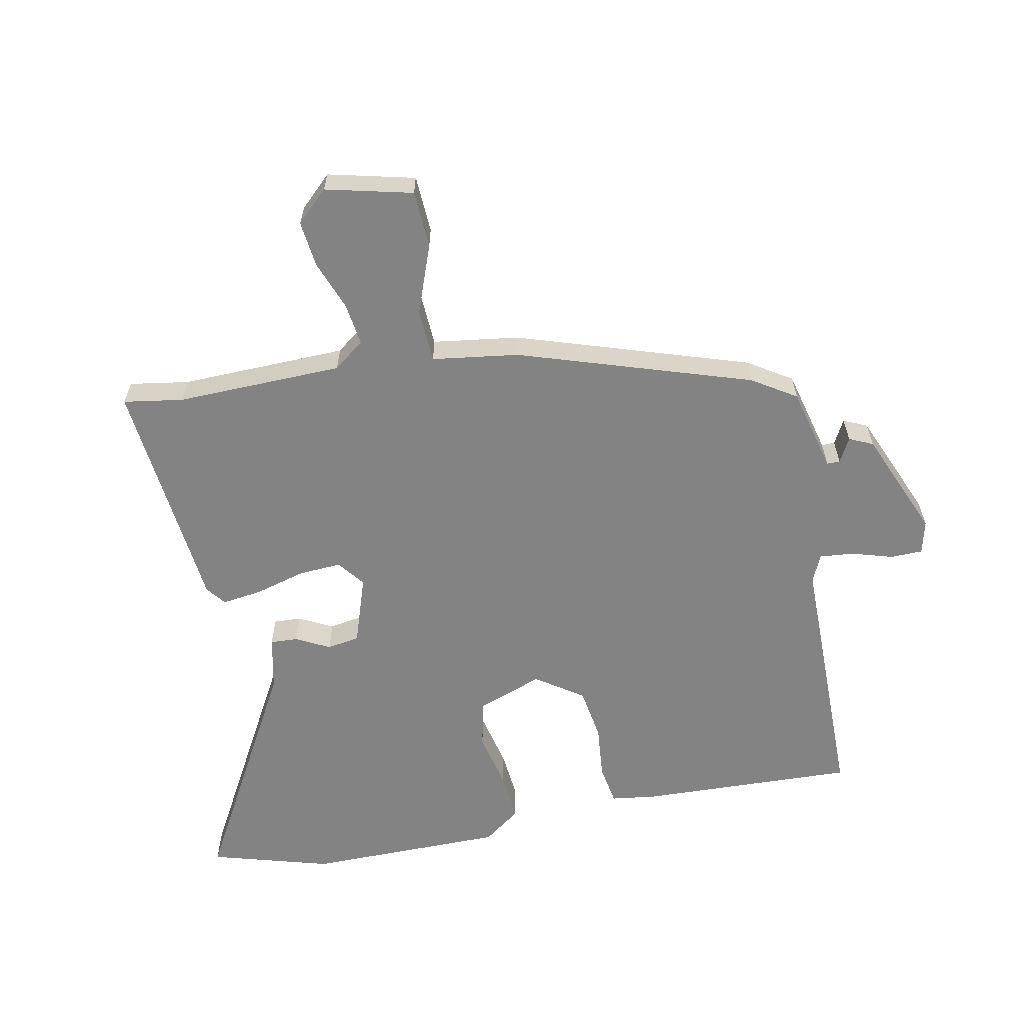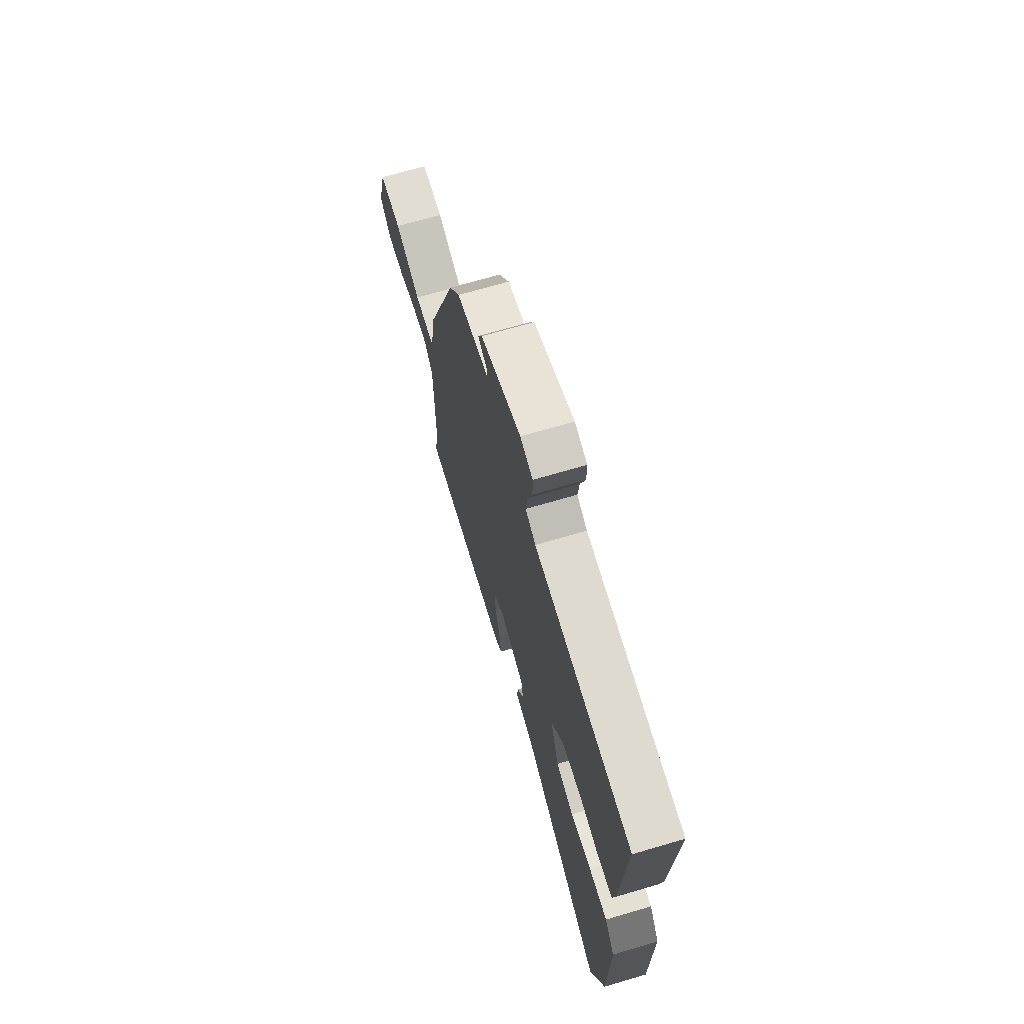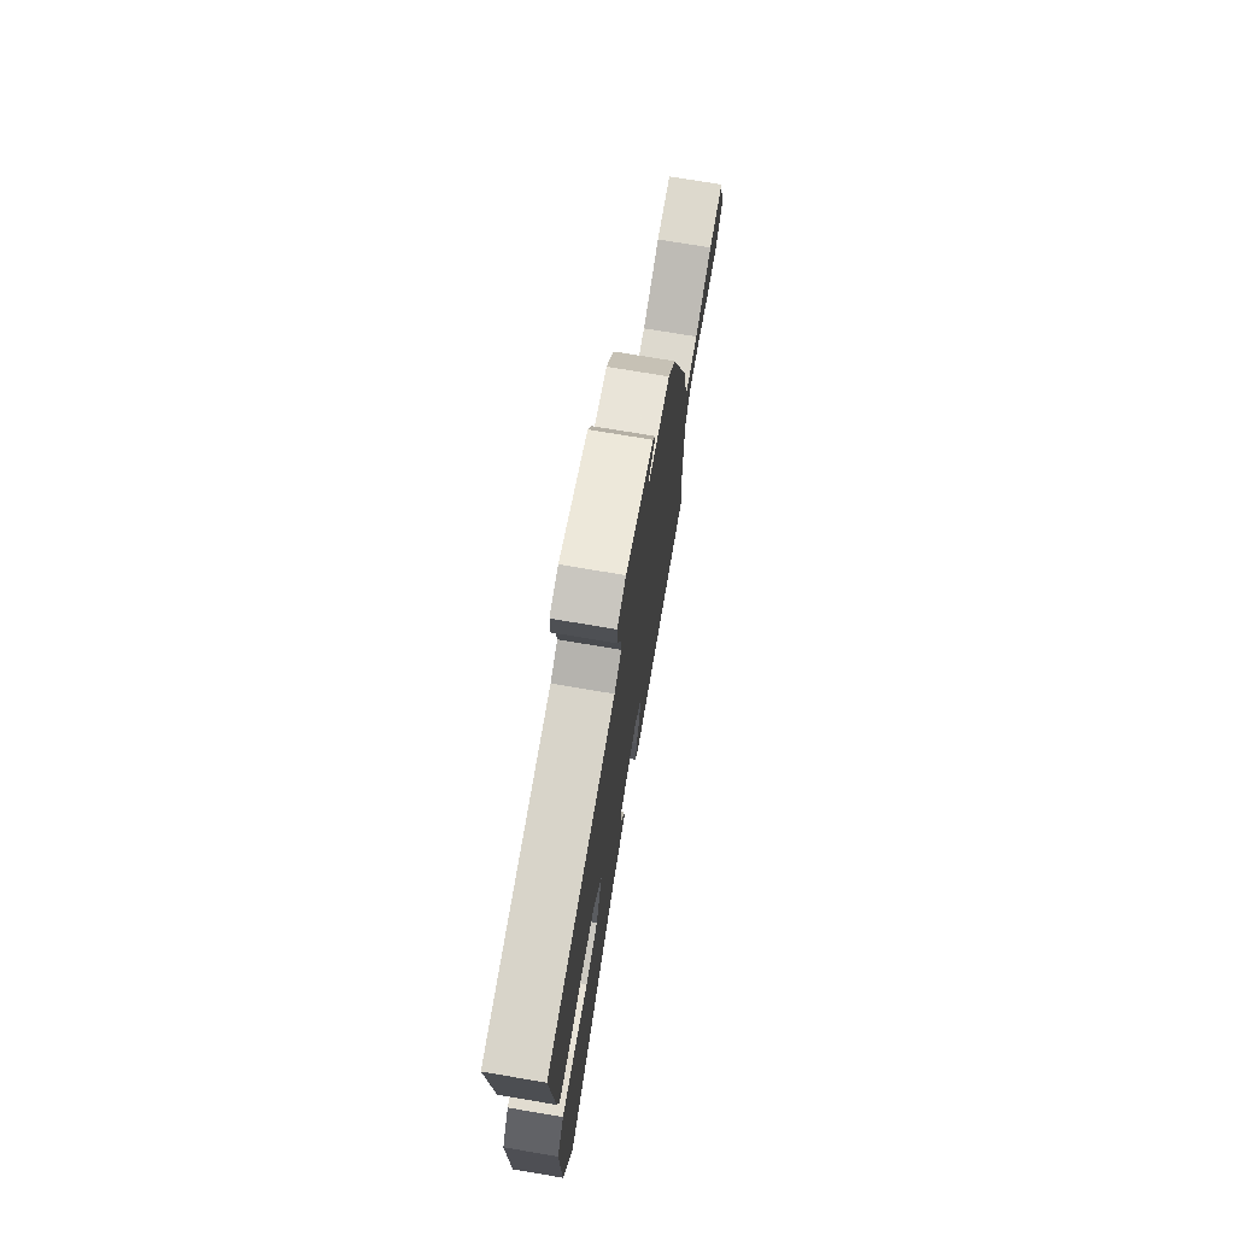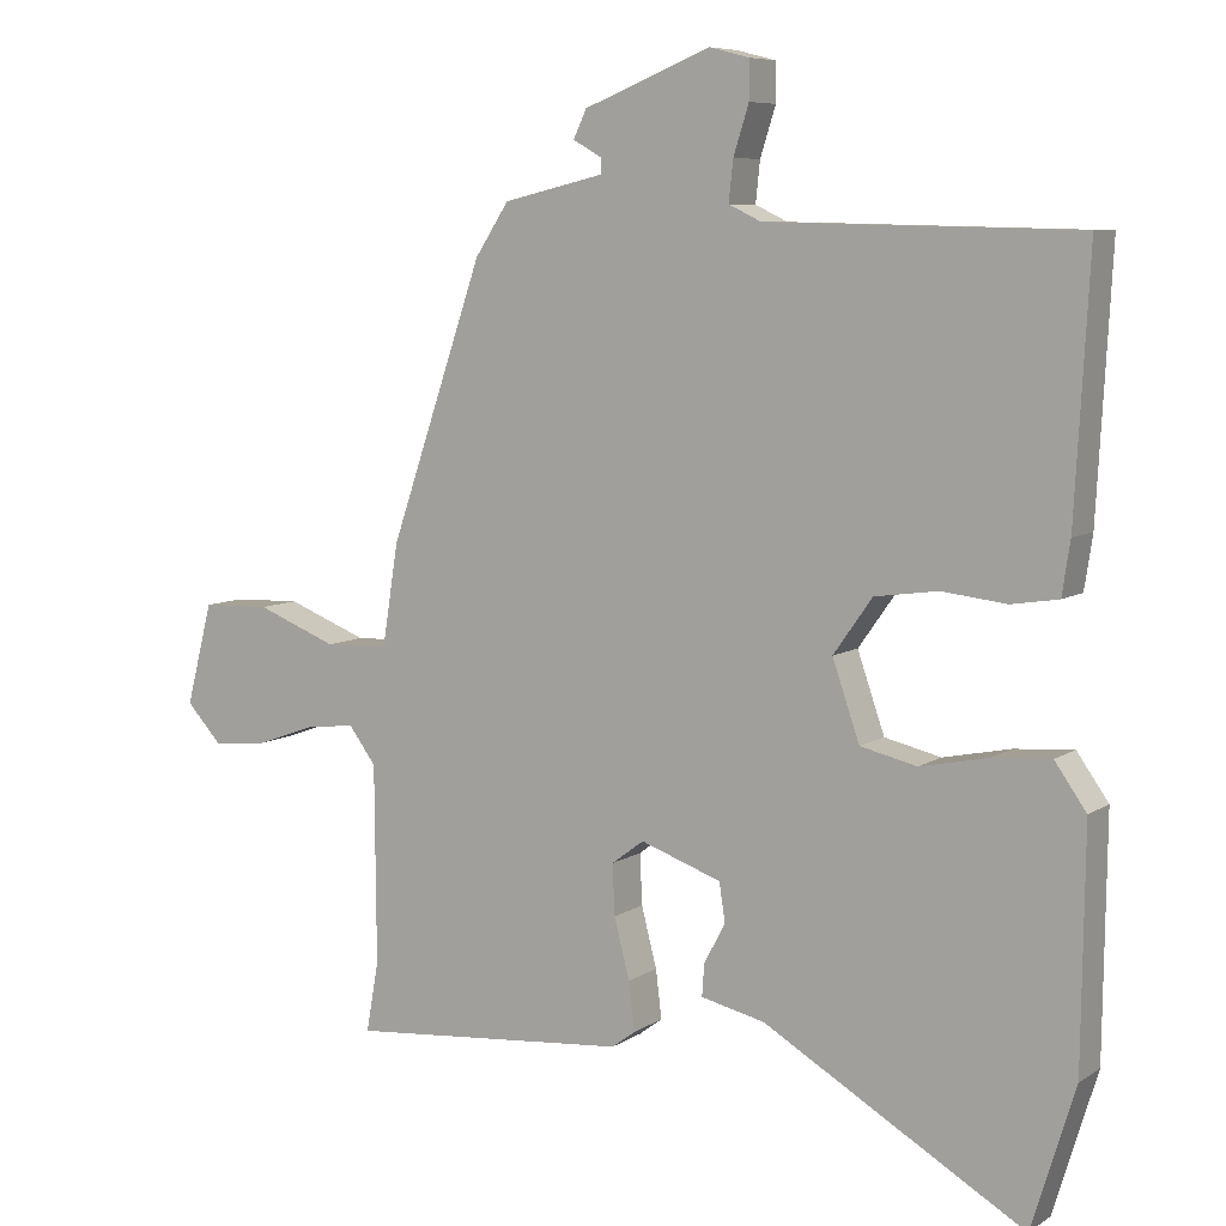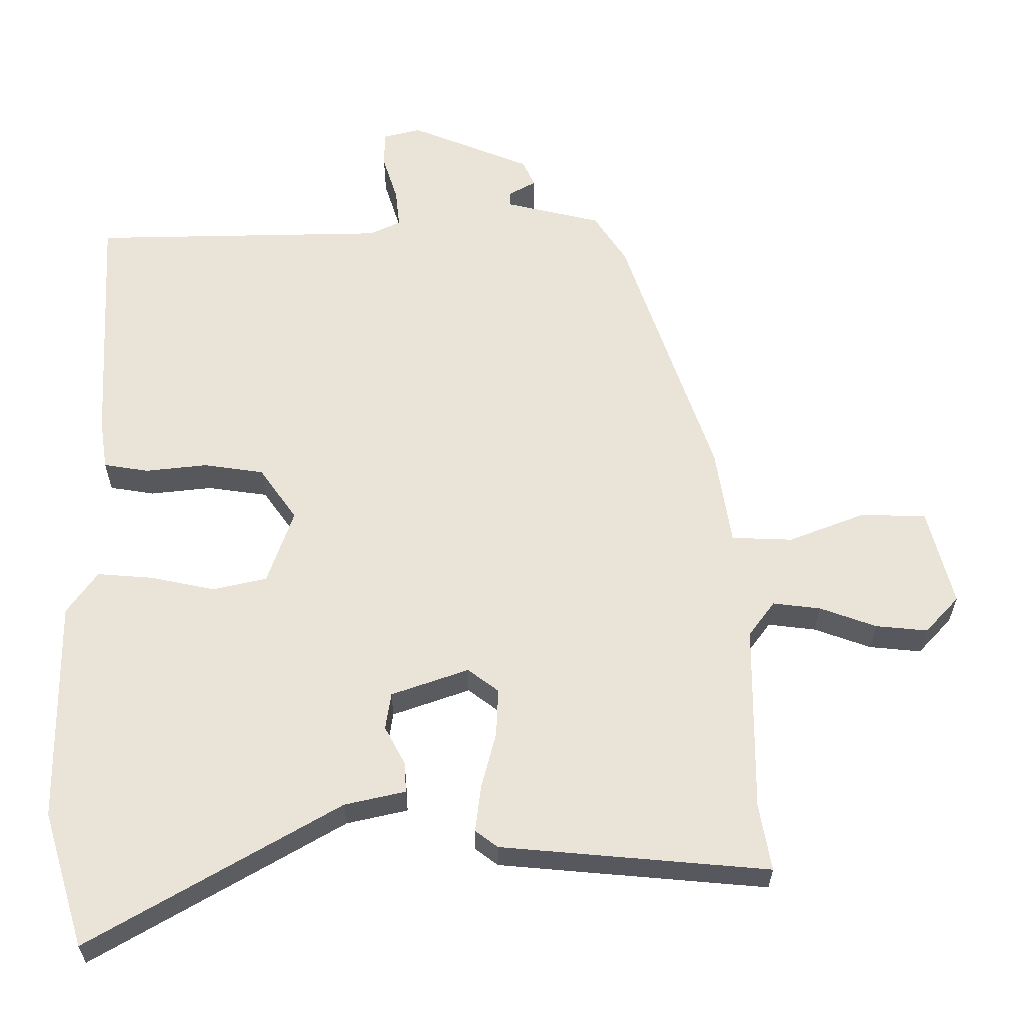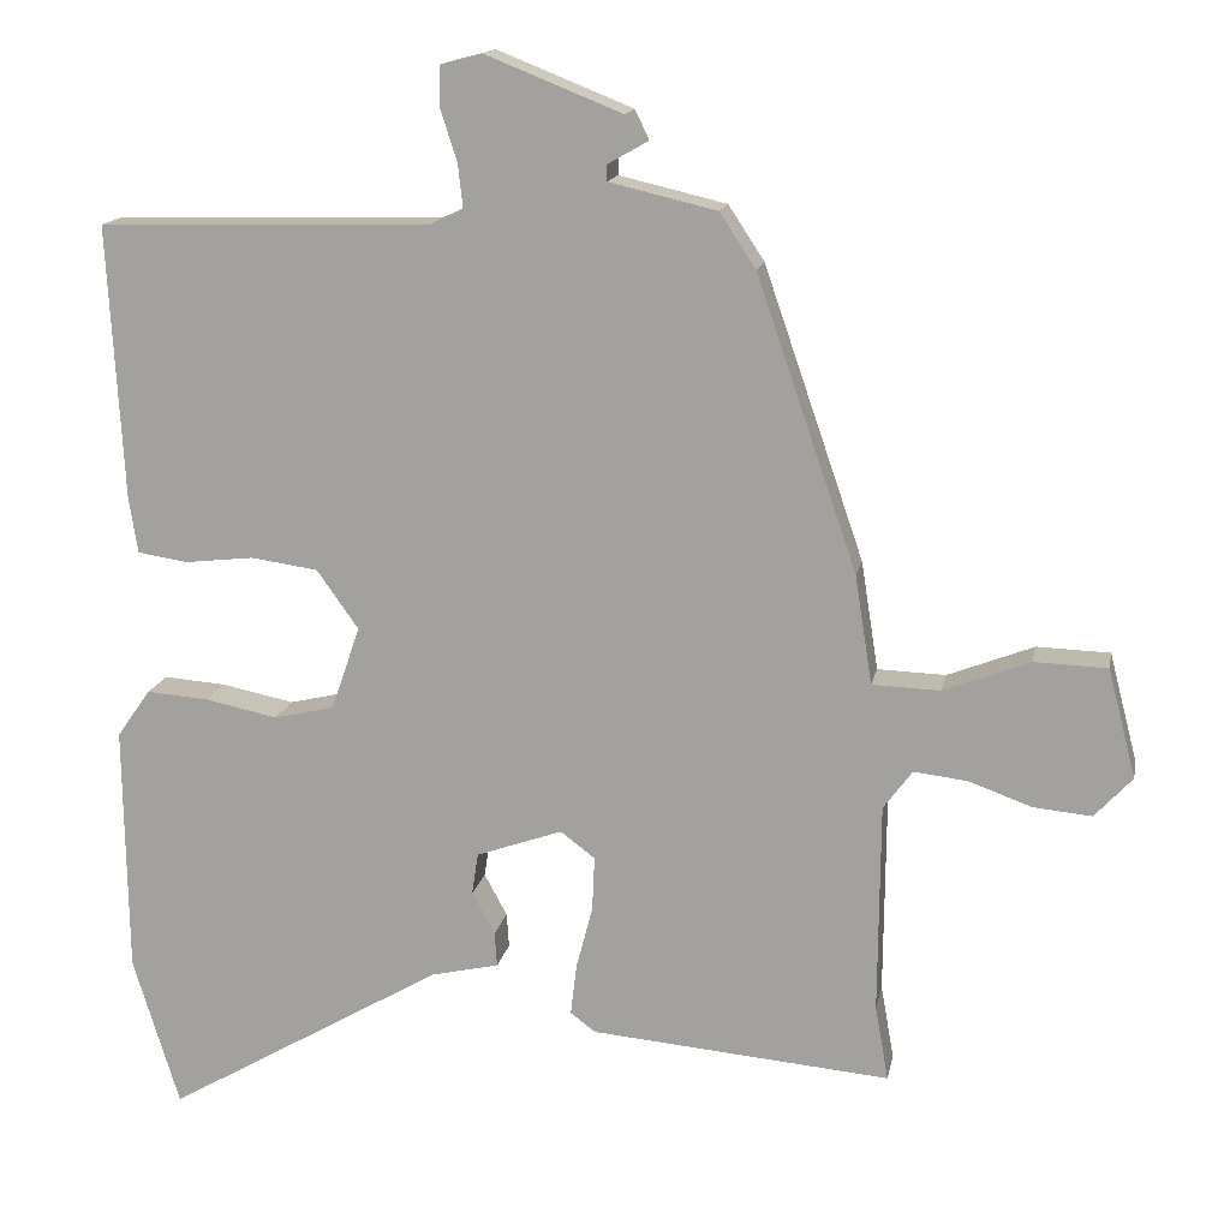
<metadata>
{"format":"obj","ext":"obj","renderer":"f3d","projection":"perspective","resolution":1024,"background":"white","views":[{"elev":-61.2,"azim":-77.8,"up":"+Y"},{"elev":69.8,"azim":73.6,"up":"+Z"},{"elev":73.8,"azim":99.6,"up":"+Z"},{"elev":7.5,"azim":30.4,"up":"+Z"},{"elev":-29.1,"azim":179.8,"up":"+Z"},{"elev":15.1,"azim":-169.0,"up":"+Z"}]}
</metadata>
<code>
v 0.502 0.07 -0.494
v 0.443 0.07 -0.687
v 0.087 0.07 -0.479
v 0 0.07 -0.459
v 0.003 0.07 -0.415
v 0.032 0.07 -0.361
v 0.024 0.07 -0.308
v -0.086 0.07 -0.269
v -0.13 0.07 -0.302
v -0.127 0.07 -0.371
v -0.106 0.07 -0.452
v -0.098 0.07 -0.518
v -0.13 0.07 -0.542
v -0.513 0.07 -0.575
v -0.496 0.07 -0.479
v -0.498 0.07 -0.21
v -0.535 0.07 -0.16
v -0.603 0.07 -0.168
v -0.684 0.07 -0.197
v -0.758 0.07 -0.204
v -0.806 0.07 -0.152
v -0.77 0.07 -0.013
v -0.677 0.07 -0.01
v -0.567 0.07 -0.053
v -0.48 0.07 -0.05
v -0.458 0.07 0.089
v -0.33 0.07 0.461
v -0.284 0.07 0.531
v -0.147 0.07 0.563
v -0.147 0.07 0.584
v -0.186 0.07 0.606
v -0.168 0.07 0.644
v 0.005 0.07 0.713
v 0.059 0.07 0.699
v 0.059 0.07 0.647
v 0.038 0.07 0.581
v 0.032 0.07 0.526
v 0.076 0.07 0.505
v 0.498 0.07 0.495
v 0.479 0.07 0.146
v 0.468 0.07 0.074
v 0.404 0.07 0.064
v 0.316 0.07 0.074
v 0.23 0.07 0.062
v 0.177 0.07 -0.013
v 0.214 0.07 -0.12
v 0.291 0.07 -0.138
v 0.383 0.07 -0.119
v 0.463 0.07 -0.113
v 0.506 0.07 -0.174
v 0.502 0 -0.494
v 0.443 0 -0.687
v 0.087 0 -0.479
v 0 0 -0.459
v 0.003 0 -0.415
v 0.032 0 -0.361
v 0.024 0 -0.308
v -0.086 0 -0.269
v -0.13 0 -0.302
v -0.127 0 -0.371
v -0.106 0 -0.452
v -0.098 0 -0.518
v -0.13 0 -0.542
v -0.513 0 -0.575
v -0.496 0 -0.479
v -0.498 0 -0.21
v -0.535 0 -0.16
v -0.603 0 -0.168
v -0.684 0 -0.197
v -0.758 0 -0.204
v -0.806 0 -0.152
v -0.77 0 -0.013
v -0.677 0 -0.01
v -0.567 0 -0.053
v -0.48 0 -0.05
v -0.458 0 0.089
v -0.33 0 0.461
v -0.284 0 0.531
v -0.147 0 0.563
v -0.147 0 0.584
v -0.186 0 0.606
v -0.168 0 0.644
v 0.005 0 0.713
v 0.059 0 0.699
v 0.059 0 0.647
v 0.038 0 0.581
v 0.032 0 0.526
v 0.076 0 0.505
v 0.498 0 0.495
v 0.479 0 0.146
v 0.468 0 0.074
v 0.404 0 0.064
v 0.316 0 0.074
v 0.23 0 0.062
v 0.177 0 -0.013
v 0.214 0 -0.12
v 0.291 0 -0.138
v 0.383 0 -0.119
v 0.463 0 -0.113
v 0.506 0 -0.174
f 47 48 49 50
f 47 50 1 2
f 46 47 2 3
f 45 46 3 4
f 40 41 42 43
f 38 39 40 43
f 37 38 43 44
f 33 34 35 36
f 33 36 37
f 30 31 32 33
f 29 30 33 37
f 25 26 27 28
f 25 28 29 37
f 21 22 23 24
f 21 24 25
f 18 19 20 21
f 17 18 21 25
f 16 17 25 37
f 12 13 14 15
f 10 11 12 15
f 9 10 15 16
f 8 9 16 37
f 4 5 6
f 45 4 6
f 45 6 7
f 8 37 44 45
f 7 8 45
f 100 99 98 97
f 52 51 100 97
f 53 52 97 96
f 54 53 96 95
f 93 92 91 90
f 93 90 89 88
f 94 93 88 87
f 86 85 84 83
f 87 86 83
f 83 82 81 80
f 87 83 80 79
f 78 77 76 75
f 87 79 78 75
f 74 73 72 71
f 75 74 71
f 71 70 69 68
f 75 71 68 67
f 87 75 67 66
f 65 64 63 62
f 65 62 61 60
f 66 65 60 59
f 87 66 59 58
f 56 55 54
f 56 54 95
f 57 56 95
f 95 94 87 58
f 95 58 57
f 1 51 52 2
f 2 52 53 3
f 3 53 54 4
f 4 54 55 5
f 5 55 56 6
f 6 56 57 7
f 7 57 58 8
f 8 58 59 9
f 9 59 60 10
f 10 60 61 11
f 11 61 62 12
f 12 62 63 13
f 13 63 64 14
f 14 64 65 15
f 15 65 66 16
f 16 66 67 17
f 17 67 68 18
f 18 68 69 19
f 19 69 70 20
f 20 70 71 21
f 21 71 72 22
f 22 72 73 23
f 23 73 74 24
f 24 74 75 25
f 25 75 76 26
f 26 76 77 27
f 27 77 78 28
f 28 78 79 29
f 29 79 80 30
f 30 80 81 31
f 31 81 82 32
f 32 82 83 33
f 33 83 84 34
f 34 84 85 35
f 35 85 86 36
f 36 86 87 37
f 37 87 88 38
f 38 88 89 39
f 39 89 90 40
f 40 90 91 41
f 41 91 92 42
f 42 92 93 43
f 43 93 94 44
f 44 94 95 45
f 45 95 96 46
f 46 96 97 47
f 47 97 98 48
f 48 98 99 49
f 49 99 100 50
f 50 100 51 1

</code>
